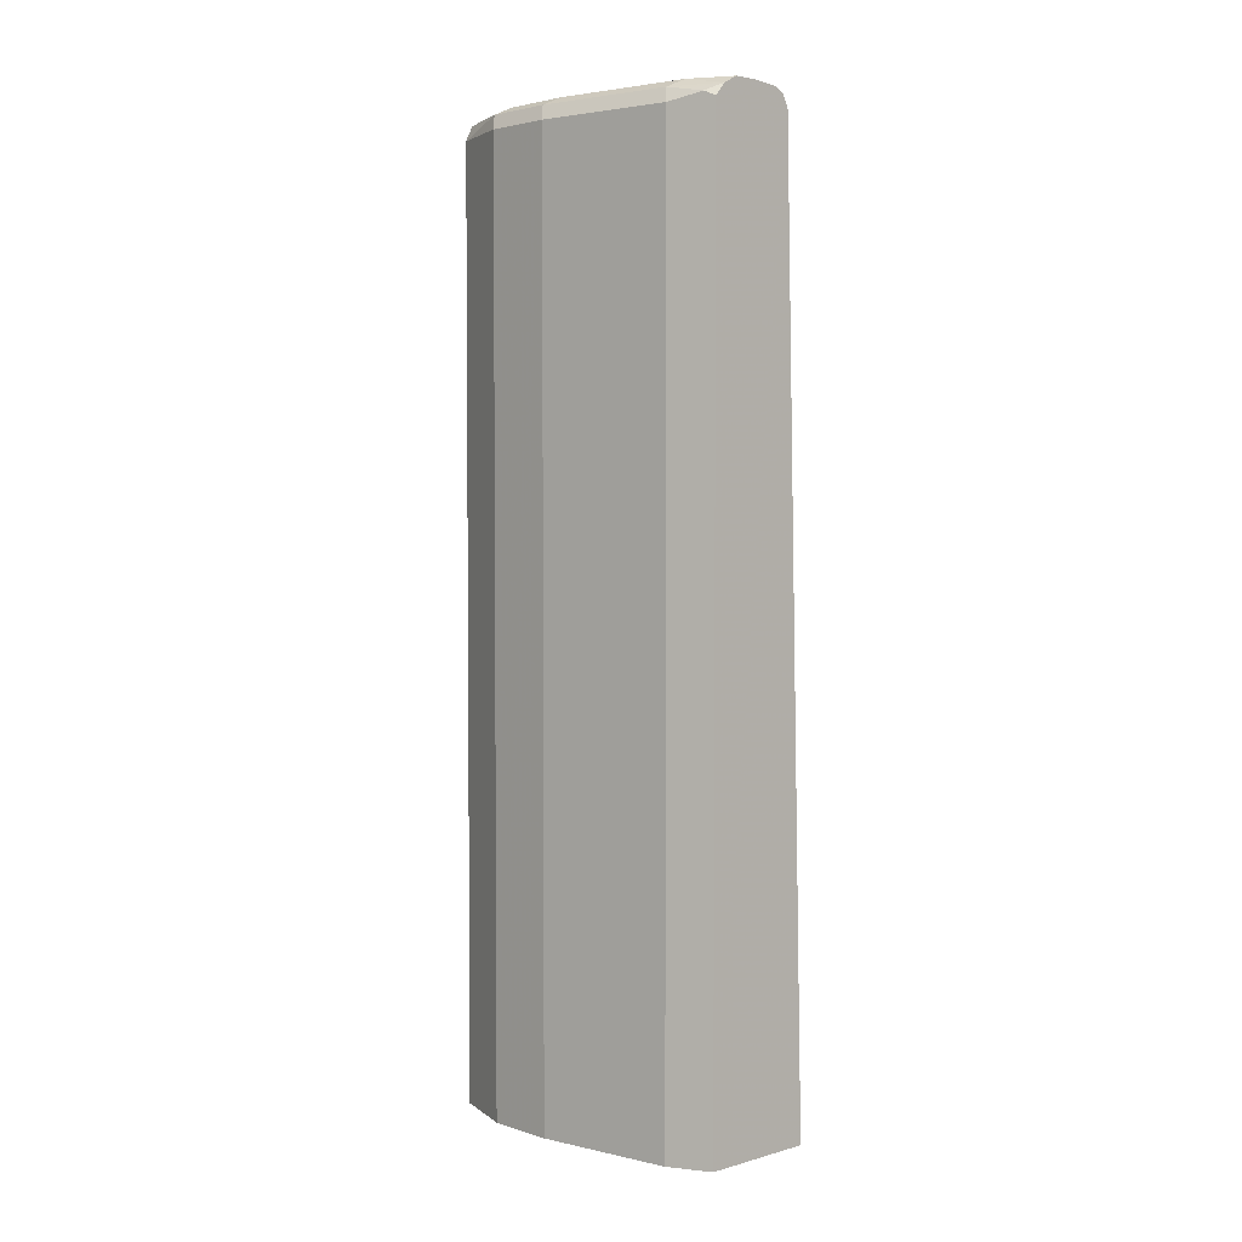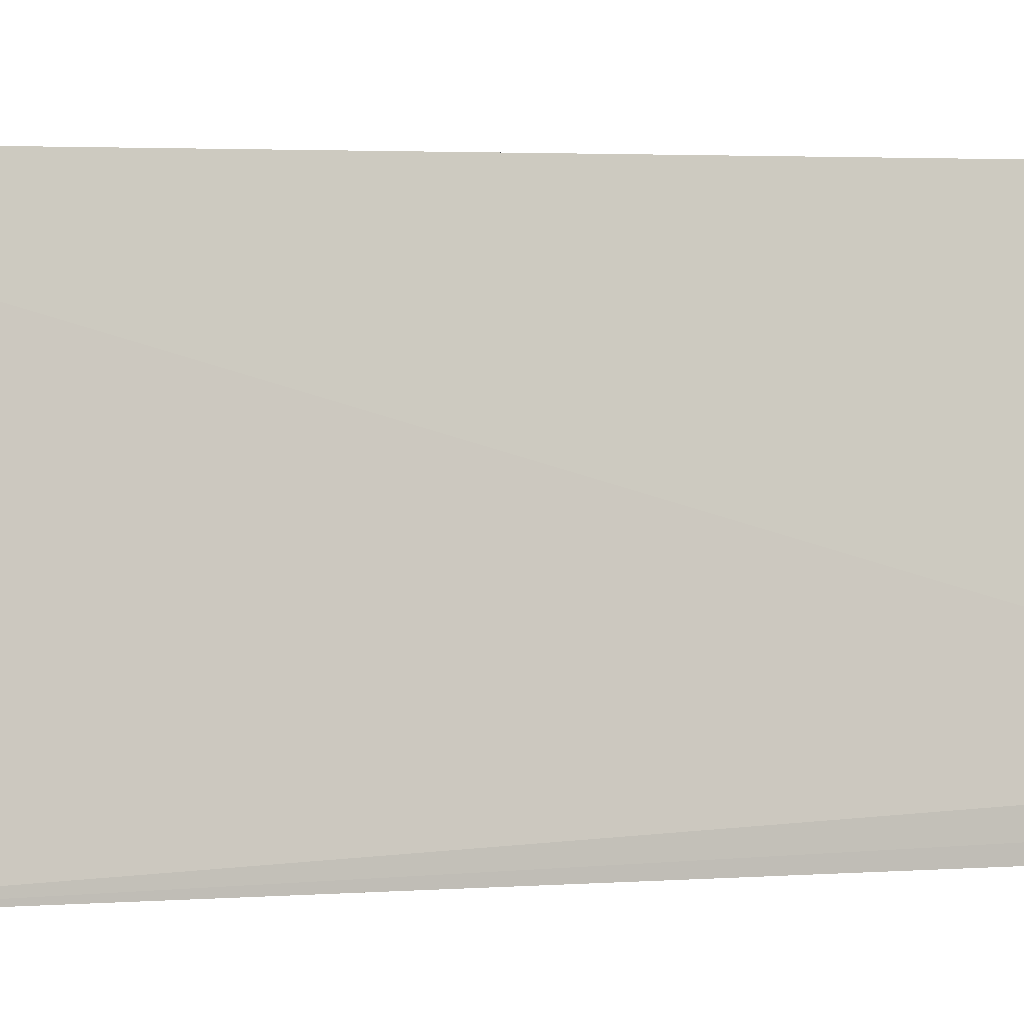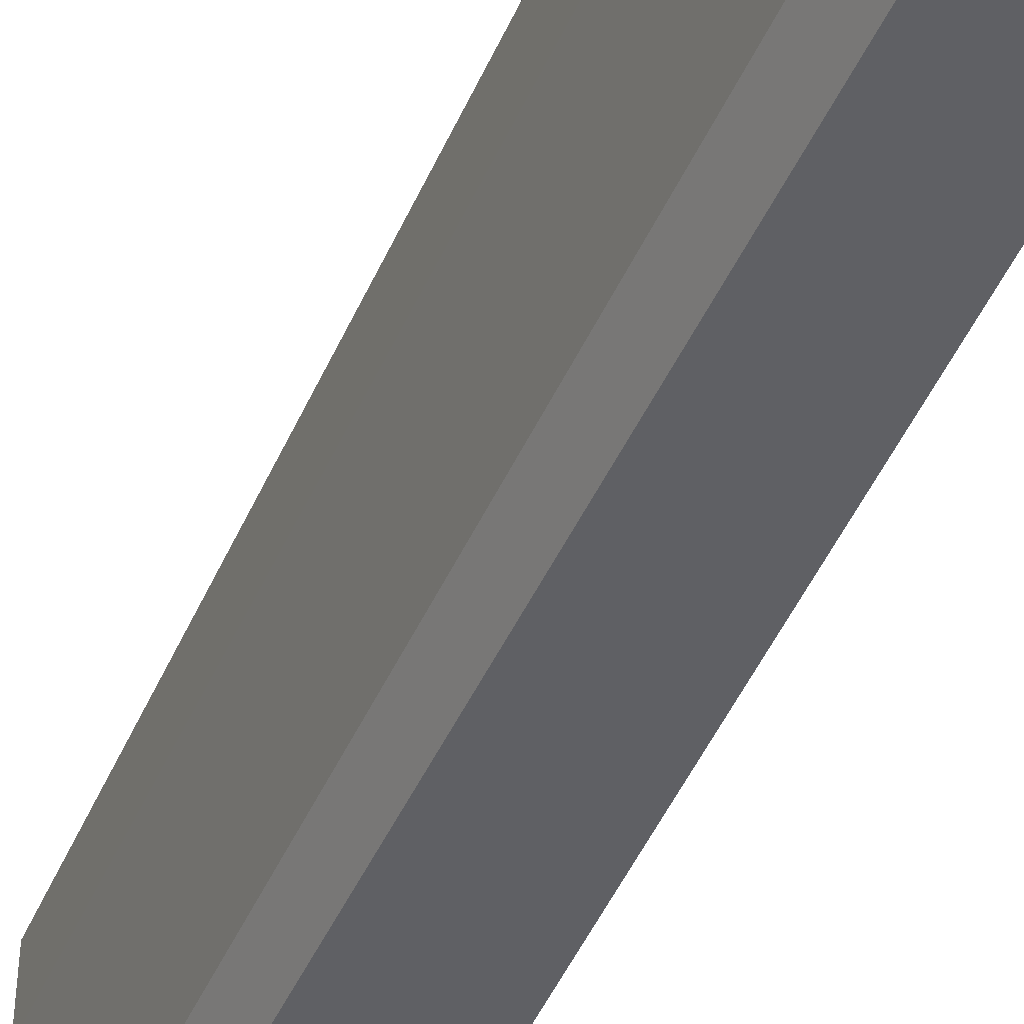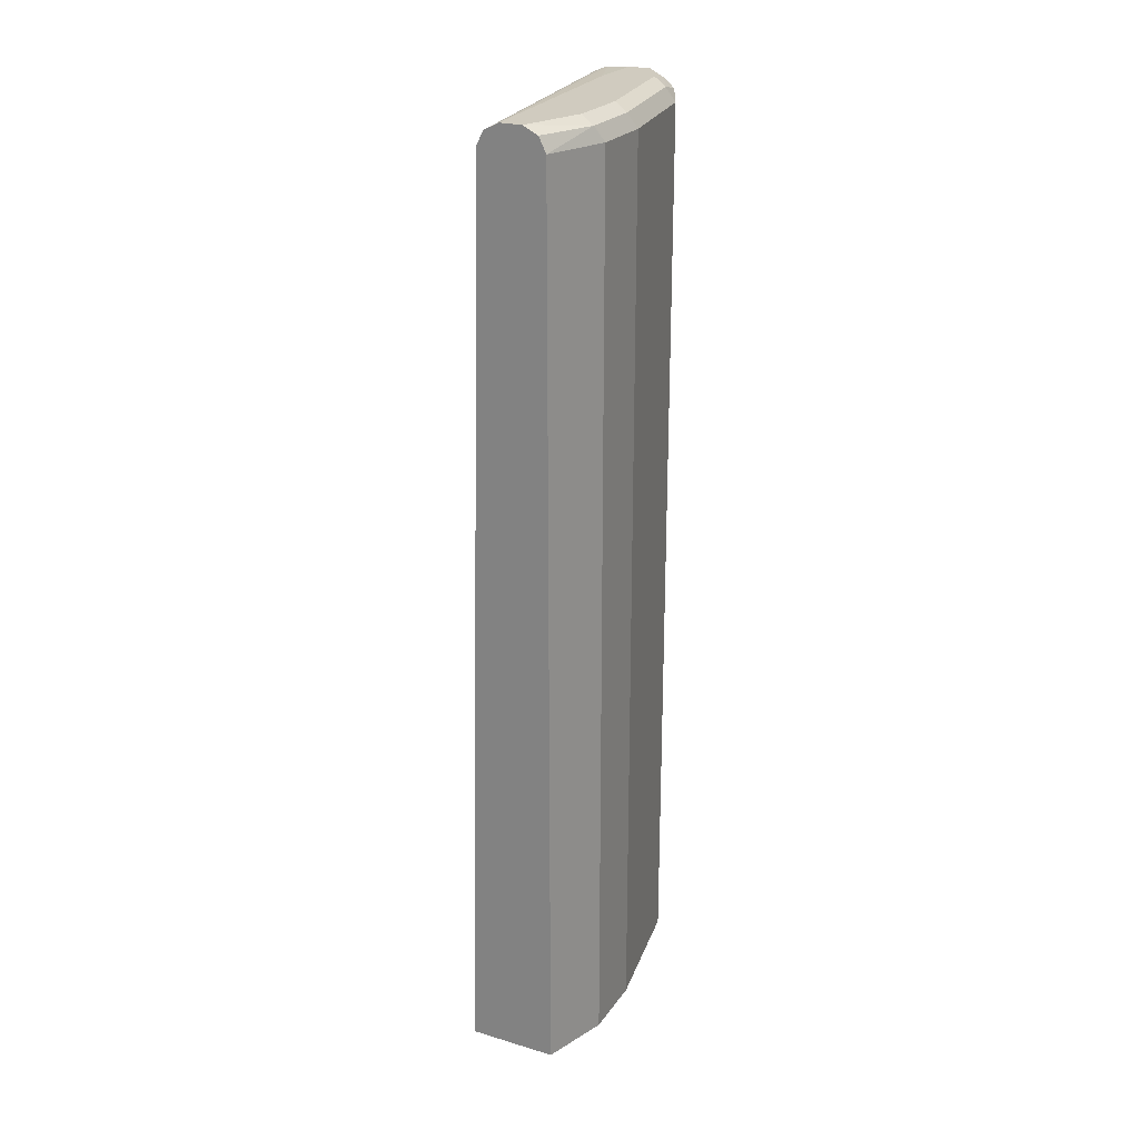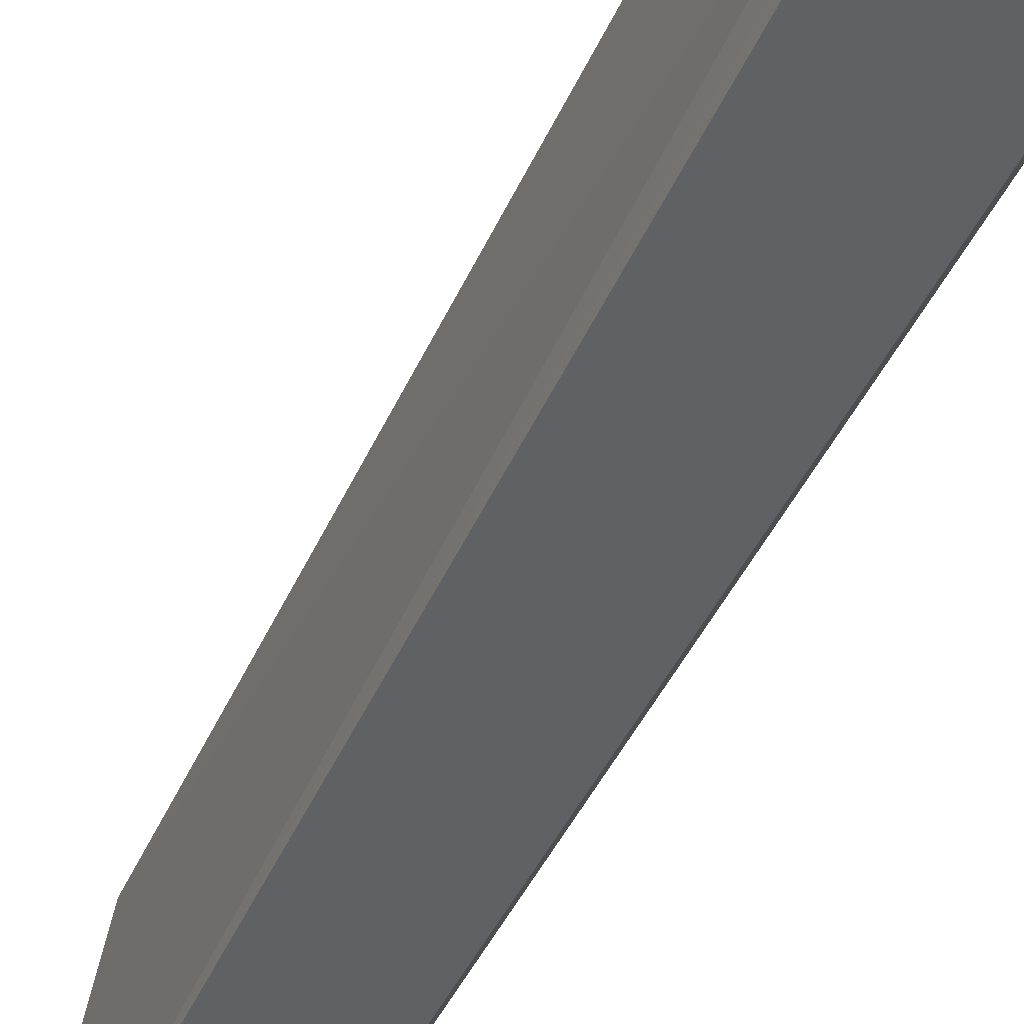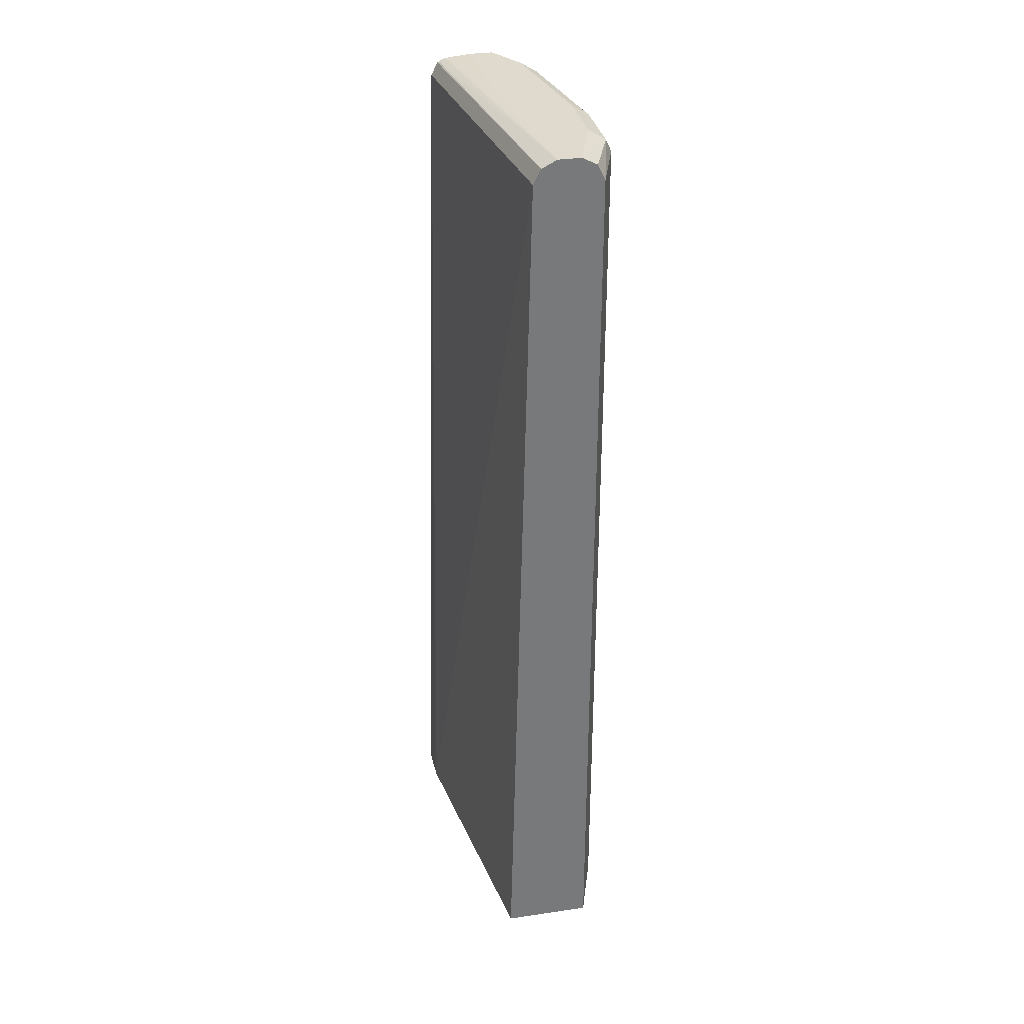
<metadata>
{"format":"obj","ext":"obj","renderer":"f3d","projection":"perspective","resolution":1024,"background":"white","views":[{"elev":3.2,"azim":136.7,"up":"+Y"},{"elev":2.3,"azim":-109.4,"up":"+Z"},{"elev":-44.0,"azim":157.6,"up":"+Z"},{"elev":23.7,"azim":26.4,"up":"+Y"},{"elev":-48.9,"azim":-25.5,"up":"+Z"},{"elev":32.7,"azim":-11.5,"up":"+Y"}]}
</metadata>
<code>
v 0.4474 -0.3522 0.4085
v 0.4107 -0.3522 0.1838
v 0.5202 -0.3522 0.4085
v 0.4645 0.4087 0.4085
v 0.4102 -0.3522 0.165
v 0.4295 0.4109 0.1531
v 0.5388 -0.3522 0.353
v 0.5202 0.4087 0.4085
v 0.4646 0.4088 0.4085
v 0.4102 -0.3522 0.1531
v 0.435 0.4218 0.1531
v 0.5388 -0.3522 0.2972
v 0.5388 0.4087 0.353
v 0.5326 0.4211 0.3592
v 0.5201 0.4089 0.4085
v 0.4707 0.4211 0.4085
v 0.5038 -0.3522 0.1531
v 0.4366 0.4227 0.1579
v 0.4415 0.425 0.1531
v 0.5202 -0.3522 0.1858
v 0.5388 0.4087 0.2972
v 0.5326 0.4211 0.3034
v 0.5202 0.4273 0.353
v 0.5016 0.4273 0.4085
v 0.514 0.4211 0.4085
v 0.483 0.4273 0.4085
v 0.5038 0.4109 0.1531
v 0.4459 0.4256 0.1531
v 0.5202 0.4087 0.1858
v 0.514 0.4211 0.192
v 0.5202 0.4273 0.2972
v 0.4645 0.4273 0.2044
v 0.4954 0.4211 0.1531
v 0.5078 0.4149 0.161
v 0.4645 0.4273 0.1531
v 0.5109 0.418 0.1765
v 0.5016 0.4273 0.1858
v 0.483 0.4273 0.1531
f 16 26 18
f 19 26 28
f 18 26 19
f 17 29 20
f 17 27 29
f 21 29 30
f 12 20 29
f 13 21 22
f 14 23 24
f 14 31 23
f 14 22 31
f 13 22 14
f 12 29 21
f 21 30 22
f 14 25 15
f 22 30 31
f 30 36 33
f 23 37 38
f 11 18 19
f 33 36 34
f 33 38 37
f 30 37 31
f 30 33 37
f 29 36 30
f 29 34 36
f 28 32 35
f 27 34 29
f 27 33 34
f 26 32 28
f 23 26 24
f 23 32 26
f 23 35 32
f 23 38 35
f 23 31 37
f 11 16 18
f 14 24 25
f 8 14 15
f 1 9 4
f 1 16 9
f 1 26 16
f 1 24 26
f 1 25 24
f 1 15 25
f 1 8 15
f 1 7 3
f 1 12 7
f 1 20 12
f 1 17 20
f 1 10 17
f 1 5 10
f 1 2 5
f 9 16 11
f 1 4 2
f 2 4 6
f 1 3 8
f 3 7 13
f 8 13 14
f 2 6 5
f 7 21 13
f 7 12 21
f 6 17 10
f 6 33 27
f 6 38 33
f 6 35 38
f 6 27 17
f 6 28 35
f 6 19 28
f 6 11 19
f 6 9 11
f 5 6 10
f 4 9 6
f 3 13 8

</code>
